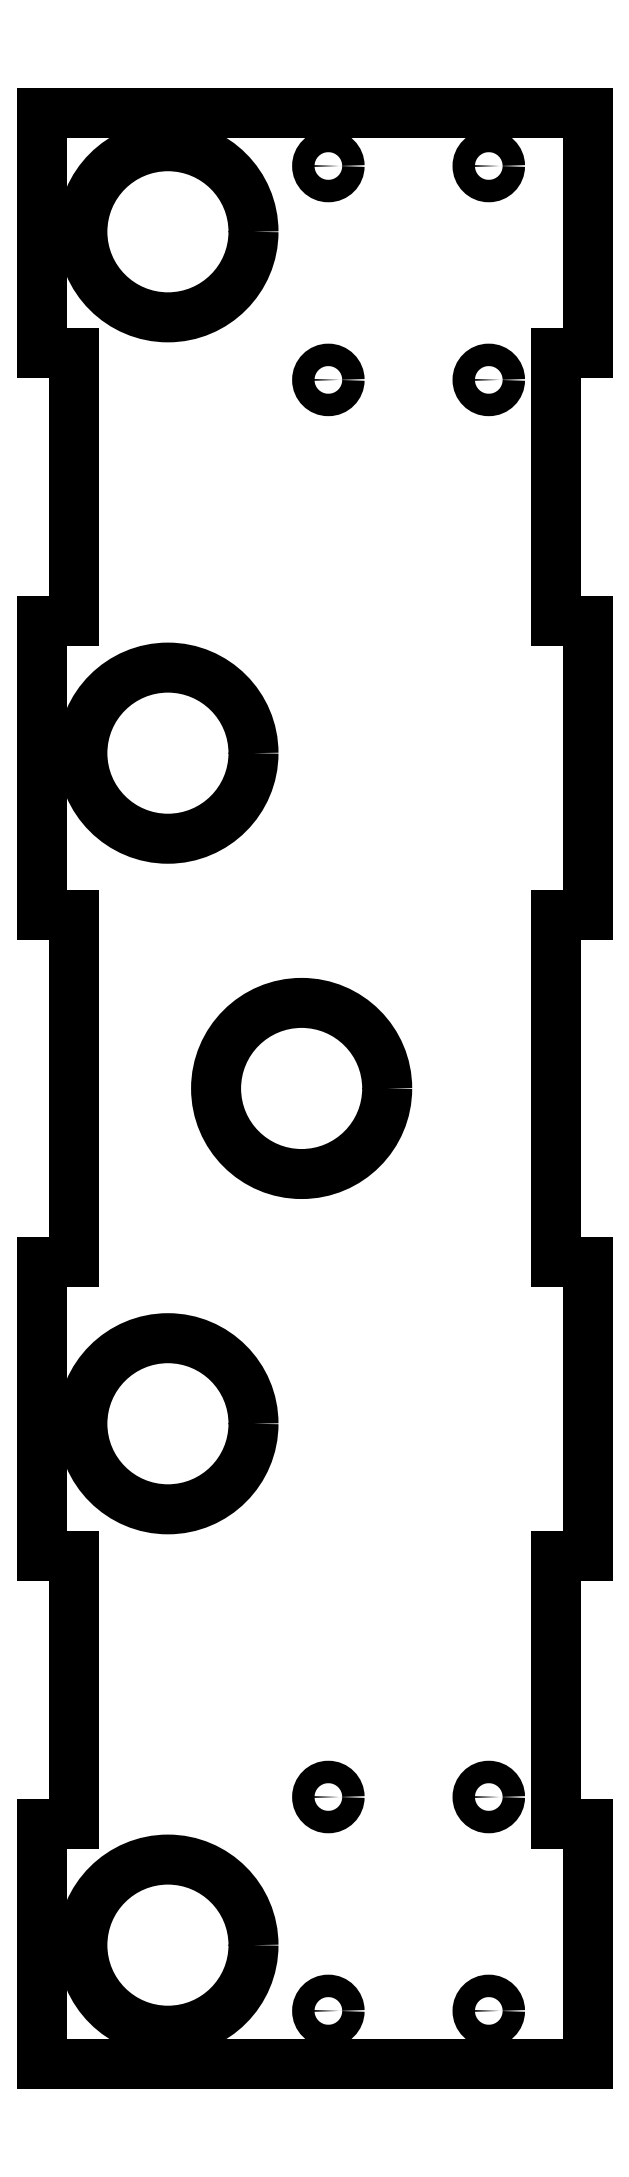
<metadata>
{"format":"dxf","ext":"dxf","renderer":"ezdxf+matplotlib","layout":"modelspace","background":"white","min_lineweight":24,"dpi":150}
</metadata>
<code>
0
SECTION
2
ENTITIES
0
LINE
8
Binder
10
96
20
137.5
30
-131.2
11
102
21
137.5
31
-131.2
0
LINE
8
Binder
10
102
20
182.5
30
-131.2
11
102
21
137.5
31
-131.2
0
LINE
8
Binder
10
102
20
182.5
30
-131.2
11
2.912e-14
21
182.5
31
-131.2
0
LINE
8
Binder
10
2.912e-14
20
182.5
30
-131.2
11
2.912e-14
21
137.5
31
-131.2
0
LINE
8
Binder
10
2.912e-14
20
137.5
30
-131.2
11
6
21
137.5
31
-131.2
0
LINE
8
Binder
10
6
20
137.5
30
-131.2
11
6
21
87.5
31
-131.2
0
LINE
8
Binder
10
2.912e-14
20
87.5
30
-131.2
11
6
21
87.5
31
-131.2
0
LINE
8
Binder
10
2.912e-14
20
87.5
30
-131.2
11
2.912e-14
21
32.5
31
-131.2
0
LINE
8
Binder
10
2.912e-14
20
32.5
30
-131.2
11
6
21
32.5
31
-131.2
0
LINE
8
Binder
10
6
20
32.5
30
-131.2
11
6
21
-32.5
31
-131.2
0
LINE
8
Binder
10
2.912e-14
20
-32.5
30
-131.2
11
6
21
-32.5
31
-131.2
0
LINE
8
Binder
10
2.912e-14
20
-32.5
30
-131.2
11
2.912e-14
21
-87.5
31
-131.2
0
LINE
8
Binder
10
2.912e-14
20
-87.5
30
-131.2
11
6
21
-87.5
31
-131.2
0
LINE
8
Binder
10
6
20
-87.5
30
-131.2
11
6
21
-137.5
31
-131.2
0
LINE
8
Binder
10
2.912e-14
20
-137.5
30
-131.2
11
6
21
-137.5
31
-131.2
0
LINE
8
Binder
10
2.912e-14
20
-137.5
30
-131.2
11
2.912e-14
21
-182.5
31
-131.2
0
LINE
8
Binder
10
102
20
-182.5
30
-131.2
11
2.912e-14
21
-182.5
31
-131.2
0
LINE
8
Binder
10
102
20
-137.5
30
-131.2
11
102
21
-182.5
31
-131.2
0
LINE
8
Binder
10
96
20
-137.5
30
-131.2
11
102
21
-137.5
31
-131.2
0
LINE
8
Binder
10
96
20
-87.5
30
-131.2
11
96
21
-137.5
31
-131.2
0
LINE
8
Binder
10
96
20
-87.5
30
-131.2
11
102
21
-87.5
31
-131.2
0
LINE
8
Binder
10
102
20
-32.5
30
-131.2
11
102
21
-87.5
31
-131.2
0
LINE
8
Binder
10
96
20
-32.5
30
-131.2
11
102
21
-32.5
31
-131.2
0
LINE
8
Binder
10
96
20
32.5
30
-131.2
11
96
21
-32.5
31
-131.2
0
LINE
8
Binder
10
96
20
32.5
30
-131.2
11
102
21
32.5
31
-131.2
0
LINE
8
Binder
10
102
20
87.5
30
-131.2
11
102
21
32.5
31
-131.2
0
LINE
8
Binder
10
96
20
87.5
30
-131.2
11
102
21
87.5
31
-131.2
0
LINE
8
Binder
10
96
20
137.5
30
-131.2
11
96
21
87.5
31
-131.2
0
CIRCLE
8
Binder
10
23.5
20
-160.2
40
16
0
CIRCLE
8
Binder
10
23.5
20
-62.7
40
16
0
CIRCLE
8
Binder
10
23.5
20
62.7
40
16
0
CIRCLE
8
Binder
10
23.5
20
160.2
40
16
0
CIRCLE
8
Binder
10
48.5
20
0
40
16
0
CIRCLE
8
Binder
10
83.5
20
132.5
40
2.1
0
CIRCLE
8
Binder
10
53.5
20
172.5
40
2.1
0
CIRCLE
8
Binder
10
53.5
20
132.5
40
2.1
0
CIRCLE
8
Binder
10
83.5
20
172.5
40
2.1
0
CIRCLE
8
Binder
10
83.5
20
-172.5
40
2.1
0
CIRCLE
8
Binder
10
83.5
20
-132.5
40
2.1
0
CIRCLE
8
Binder
10
53.5
20
-172.5
40
2.1
0
CIRCLE
8
Binder
10
53.5
20
-132.5
40
2.1
0
ENDSEC
0
EOF

</code>
